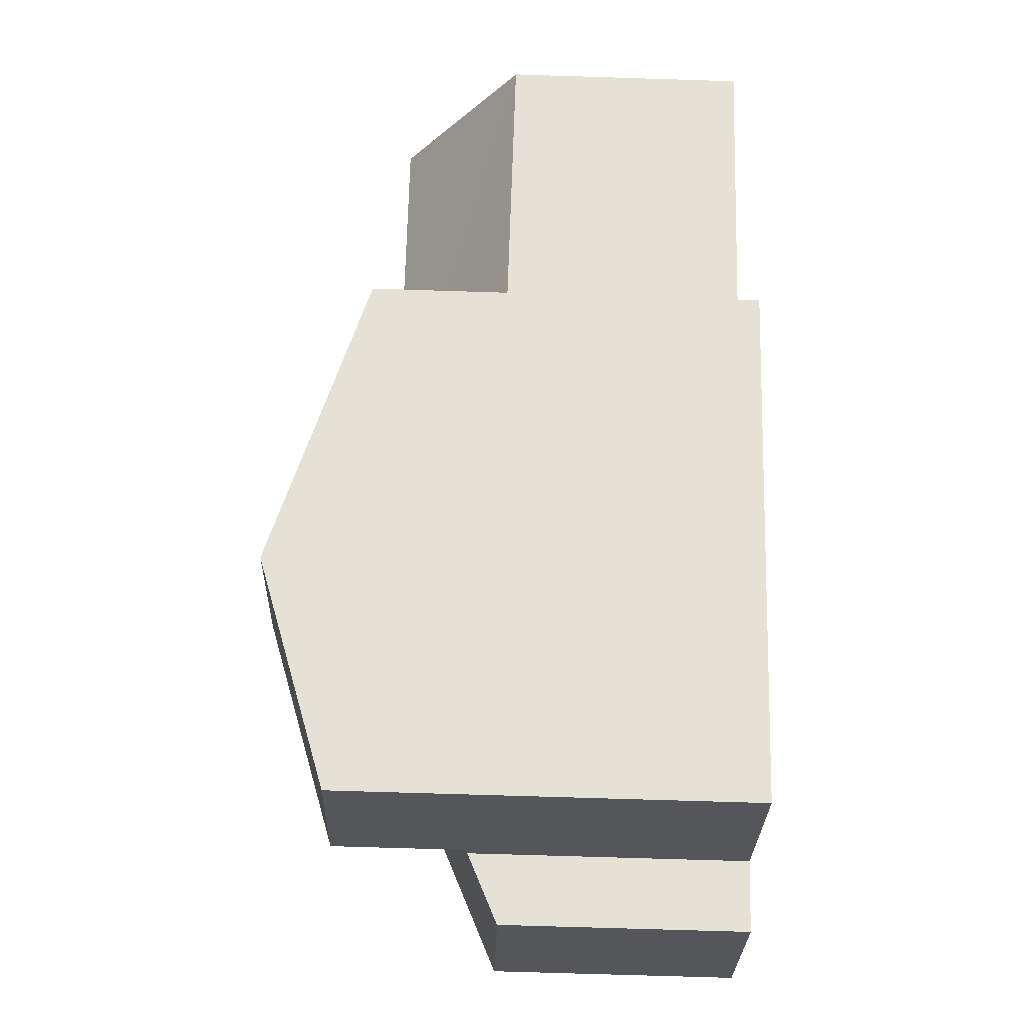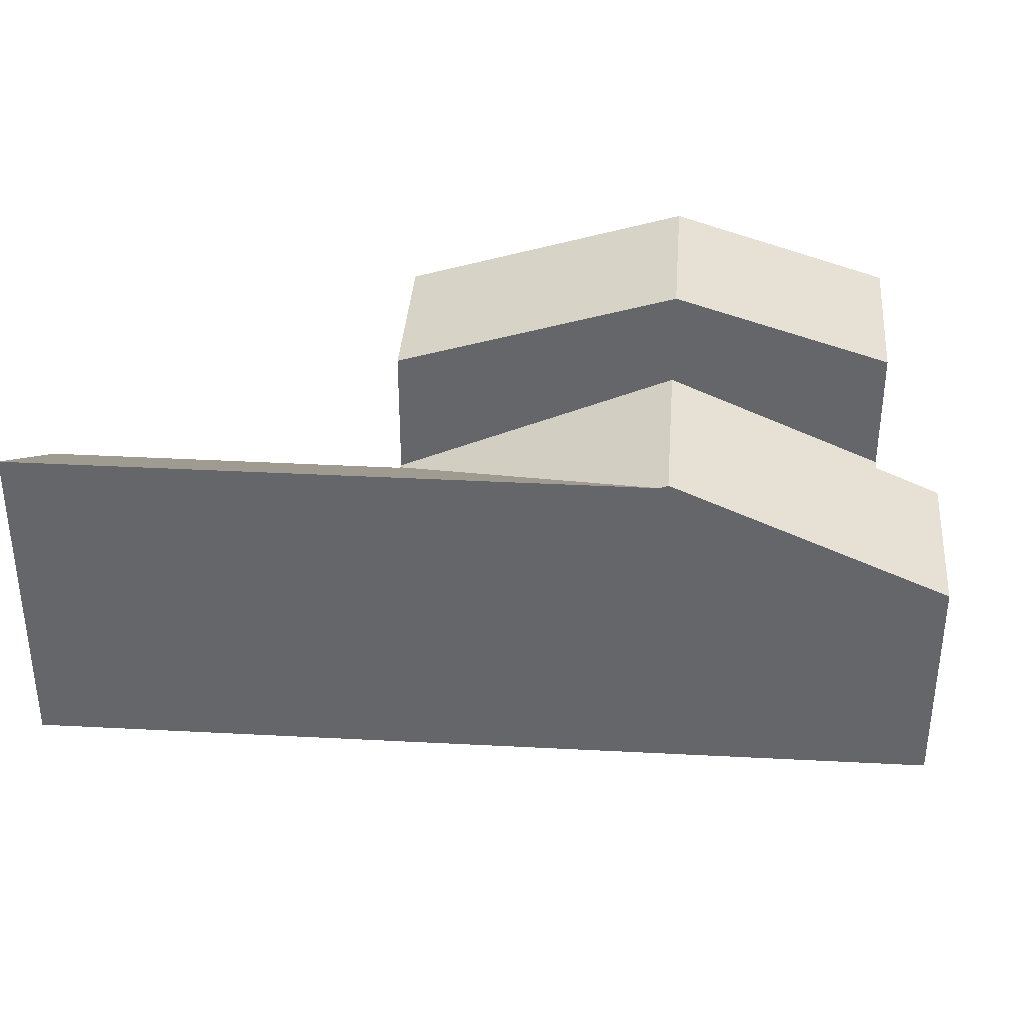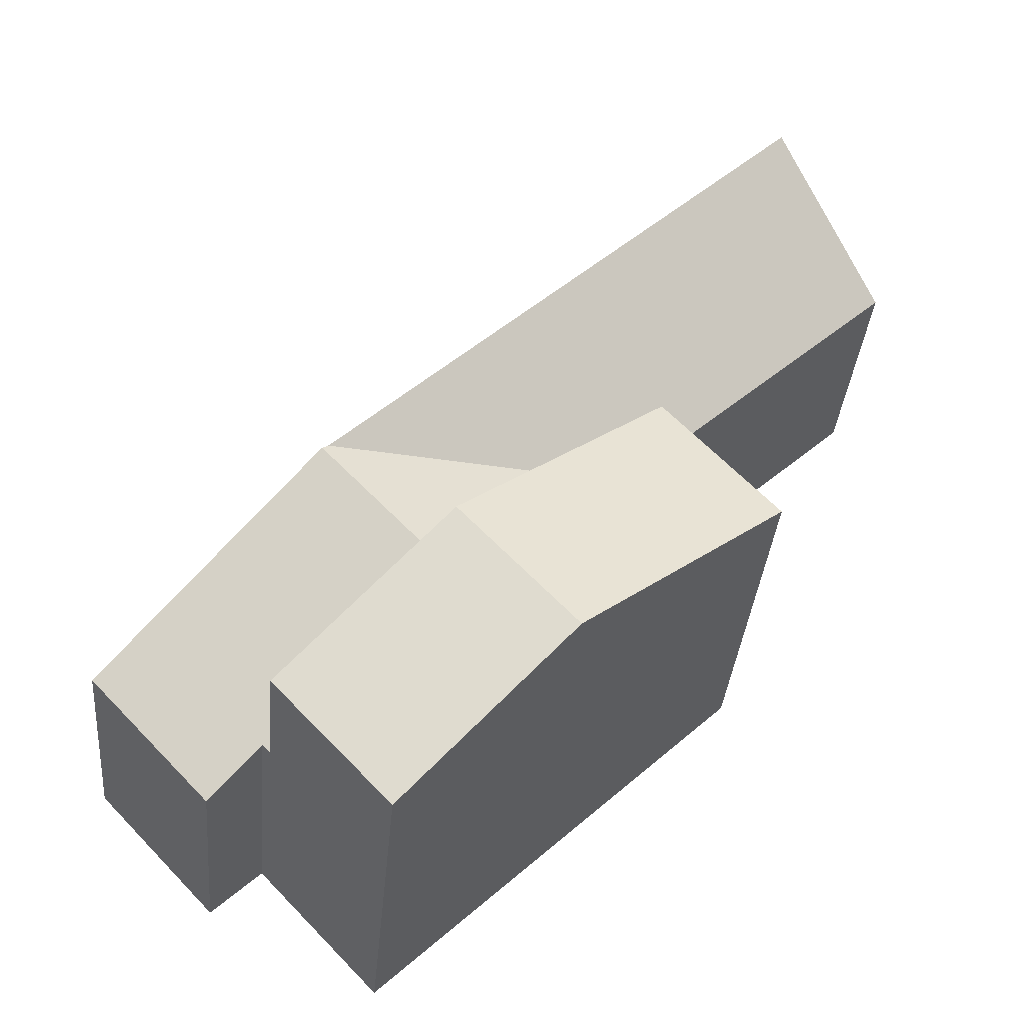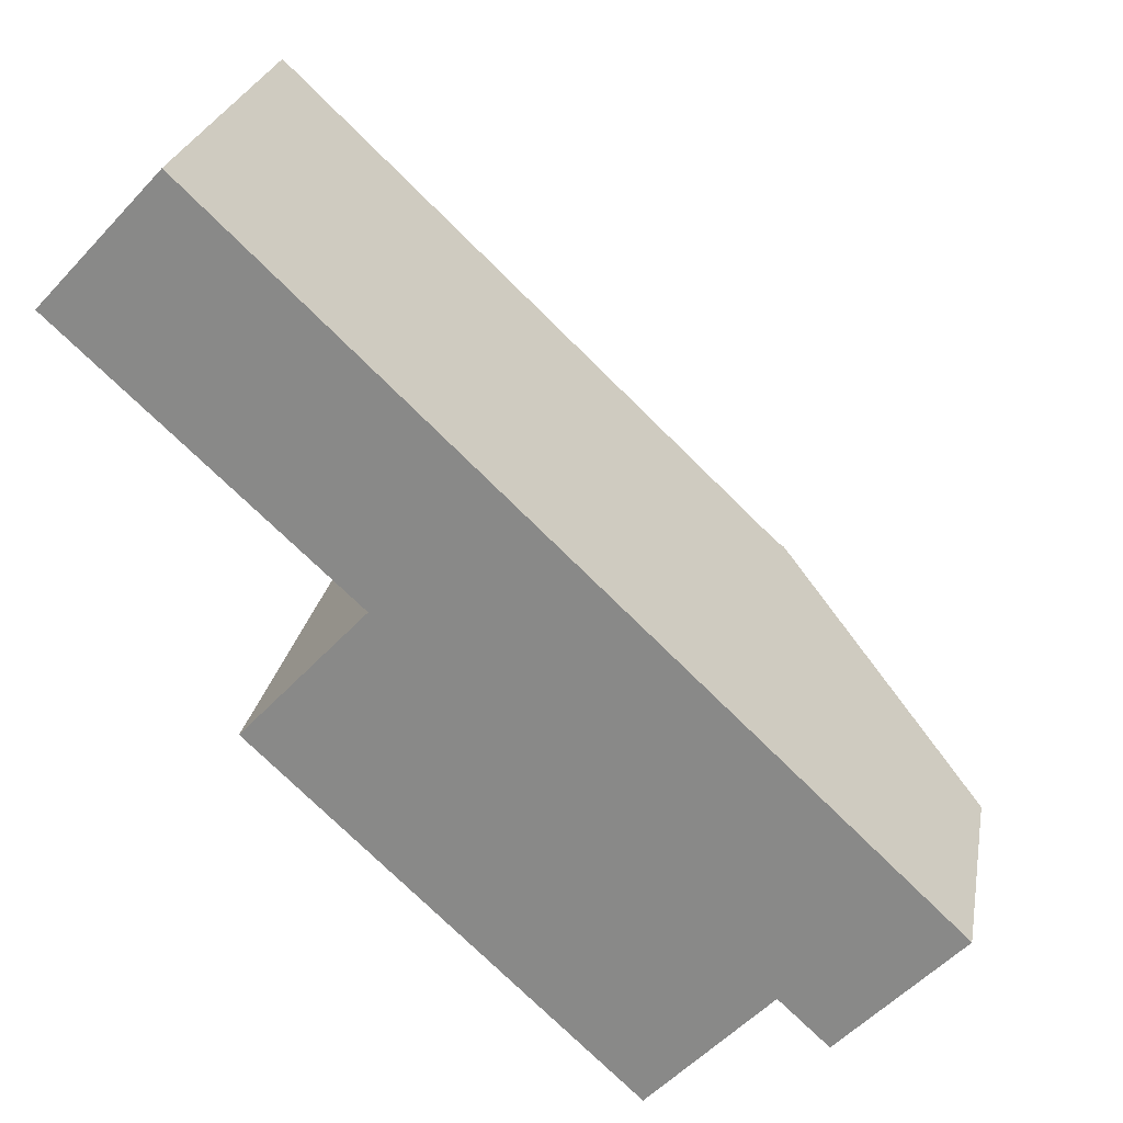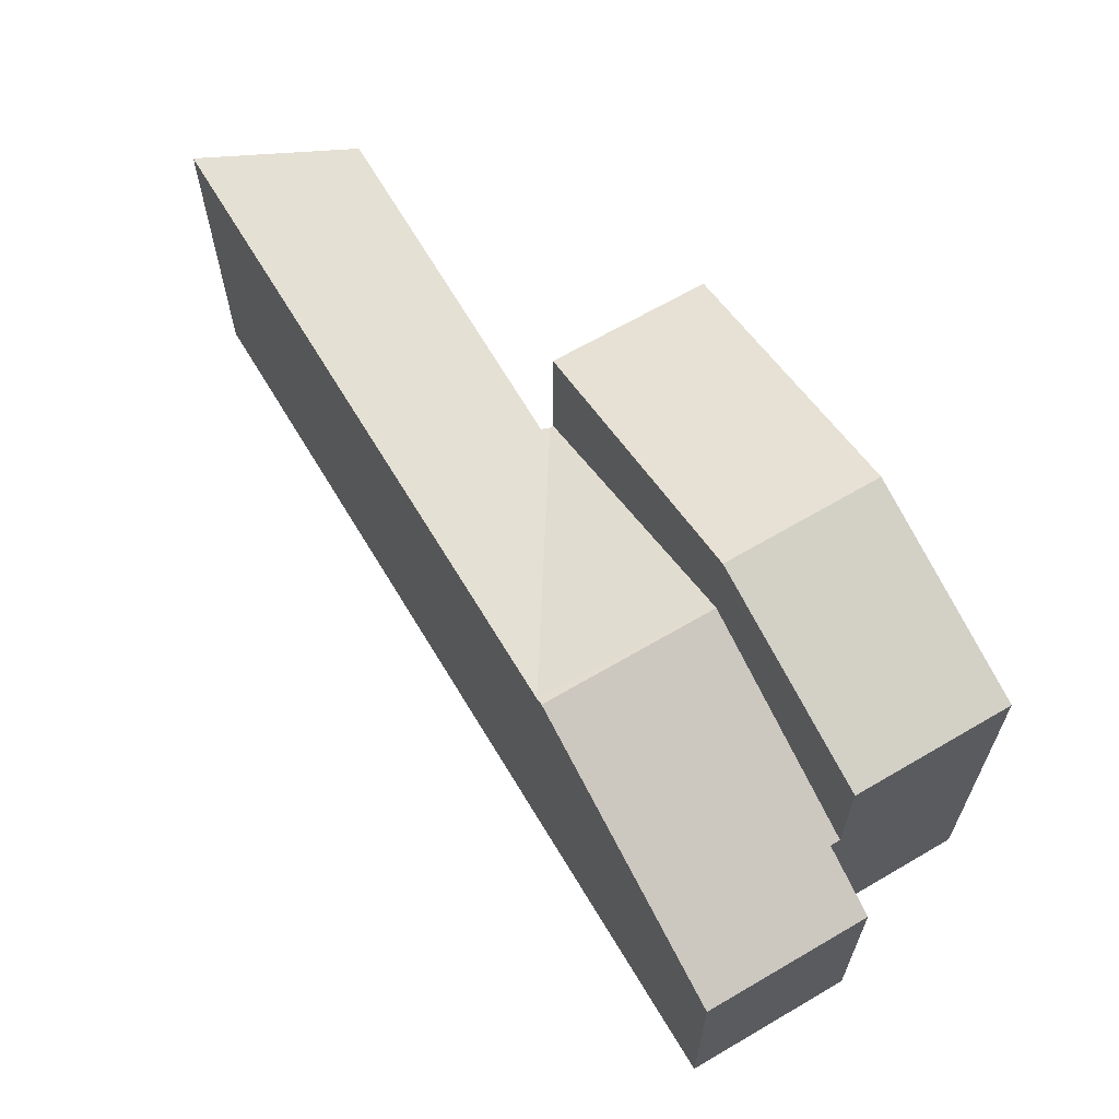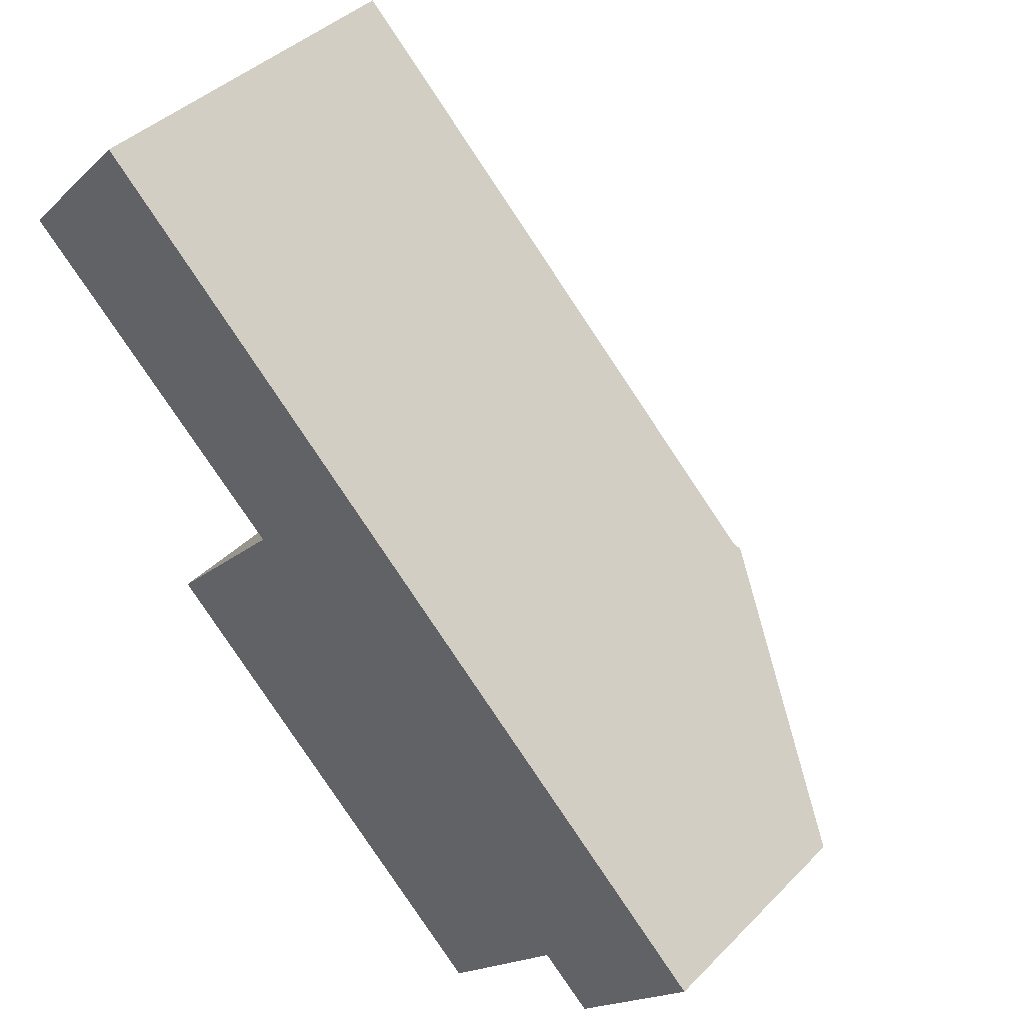
<metadata>
{"format":"obj","ext":"obj","renderer":"f3d","projection":"perspective","resolution":1024,"background":"white","views":[{"elev":-71.8,"azim":-91.8,"up":"+Z"},{"elev":37.8,"azim":47.5,"up":"+Y"},{"elev":-35.4,"azim":175.0,"up":"+Z"},{"elev":25.1,"azim":10.2,"up":"+Z"},{"elev":66.4,"azim":102.7,"up":"+Y"},{"elev":41.0,"azim":39.7,"up":"+Z"}]}
</metadata>
<code>
v  8.797 6.672 -8.618
v  11.01 6.605 -6.042
v  11.12 6.672 -6.149
v  5 4.356 -4.897
v  4.953 4.356 -4.948
v  5.131 4.486 -4.756
v  5.053 4.485 -4.684
v  0 4.416 2.704e-16
v  7.198 6.605 -2.404
v  2.197 6.605 2.371
v  12.79 4.352 -12.15
v  14.97 4.352 -9.825
v  11.87 4.898 -11.29
v  11.74 4.898 -11.43
v  2.197 -1.452e-16 2.371
v  7.198 1.472e-16 -2.404
v  11.01 3.7e-16 -6.042
v  11.12 3.765e-16 -6.149
v  14.97 6.016e-16 -9.825
v  12.79 7.439e-16 -12.15
v  11.87 6.913e-16 -11.29
v  11.74 6.999e-16 -11.43
v  8.797 5.277e-16 -8.618
v  4.953 3.03e-16 -4.948
v  5.131 2.912e-16 -4.756
v  0 0 0
v  5.053 2.868e-16 -4.684
v  5 2.999e-16 -4.897
v  6.712 8.521 -10.84
v  11.74 7.26 -11.43
v  9.665 7.26 -13.64
v  8.797 8.521 -8.618
v  2.872 6.881 -7.193
v  4.953 6.874 -4.948
v  9.665 8.35e-16 -13.64
v  2.872 4.404e-16 -7.193
v  6.712 6.635e-16 -10.84
g defaultobject
f 1 2 3
f 2 1 4
f 4 1 5
f 4 6 2
f 7 2 6
f 8 2 7
f 9 2 8
f 10 9 8
f 11 3 12
f 3 11 13
f 3 13 1
f 1 13 14
f 15 9 10
f 9 15 16
f 9 16 2
f 2 16 17
f 2 17 3
f 3 17 12
f 12 17 18
f 12 18 19
f 19 11 12
f 11 19 20
f 21 14 13
f 14 21 22
f 11 21 13
f 21 11 20
f 22 1 14
f 1 22 5
f 5 22 23
f 5 23 24
f 25 7 6
f 7 25 8
f 8 25 26
f 26 25 27
f 24 4 5
f 4 25 6
f 25 4 24
f 25 24 28
f 8 15 10
f 15 8 26
f 15 25 16
f 25 15 27
f 27 15 26
f 18 20 19
f 20 18 21
f 21 18 22
f 22 18 23
f 23 18 17
f 23 17 16
f 23 16 25
f 23 25 24
f 29 30 31
f 30 29 32
f 33 32 29
f 32 33 34
f 32 22 30
f 22 32 34
f 22 34 23
f 23 34 24
f 22 31 30
f 31 22 35
f 35 29 31
f 29 35 33
f 33 35 36
f 36 35 37
f 36 34 33
f 34 36 24
f 23 35 22
f 35 23 37
f 37 23 24
f 37 24 36

</code>
